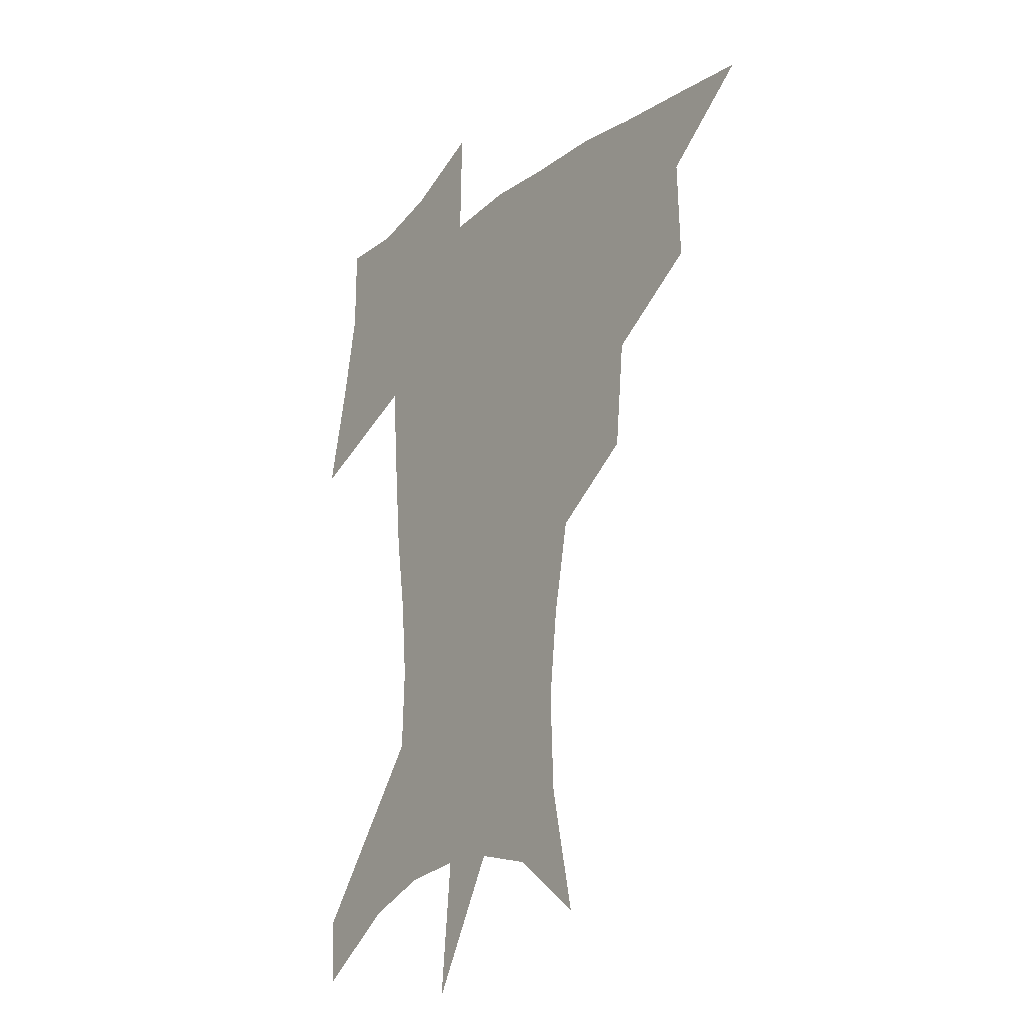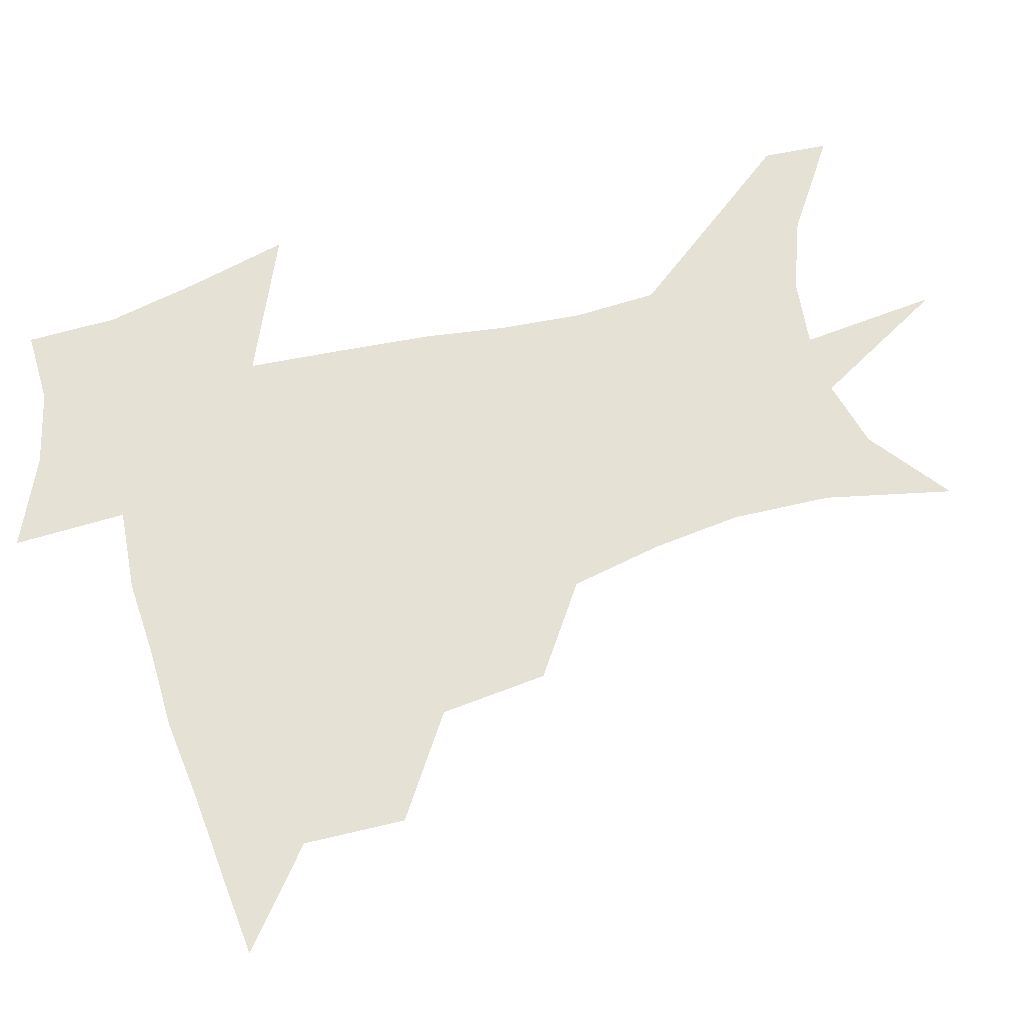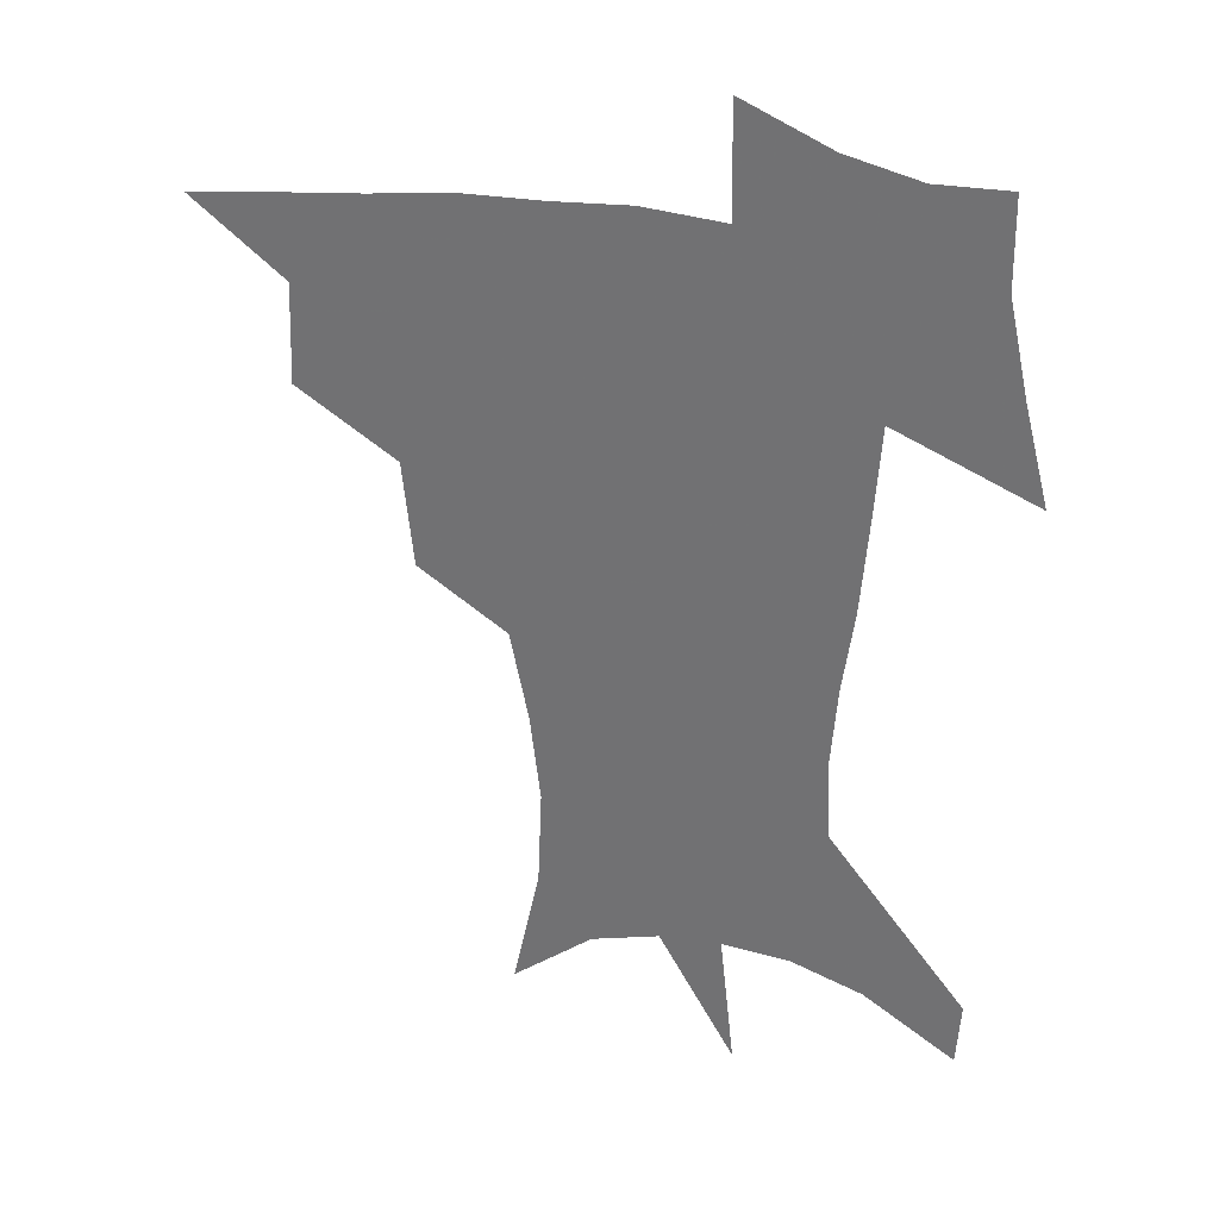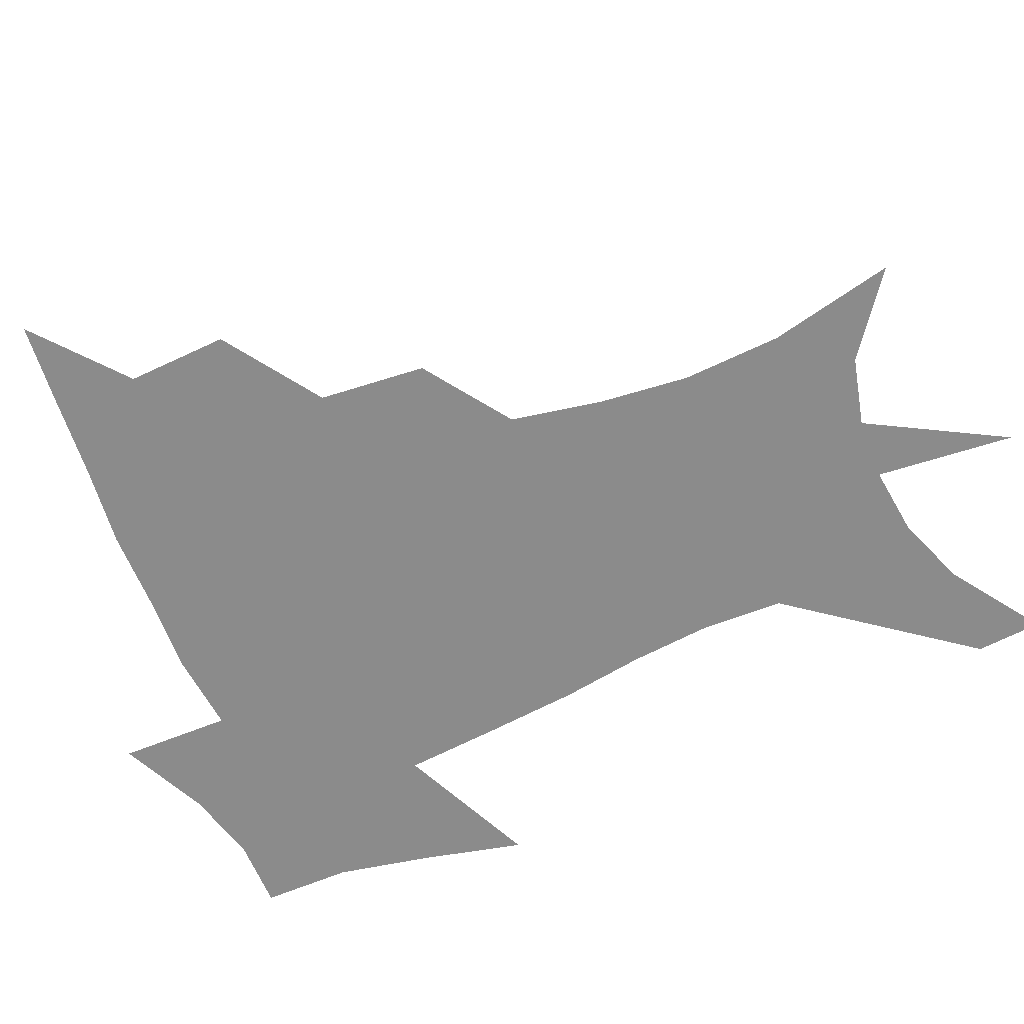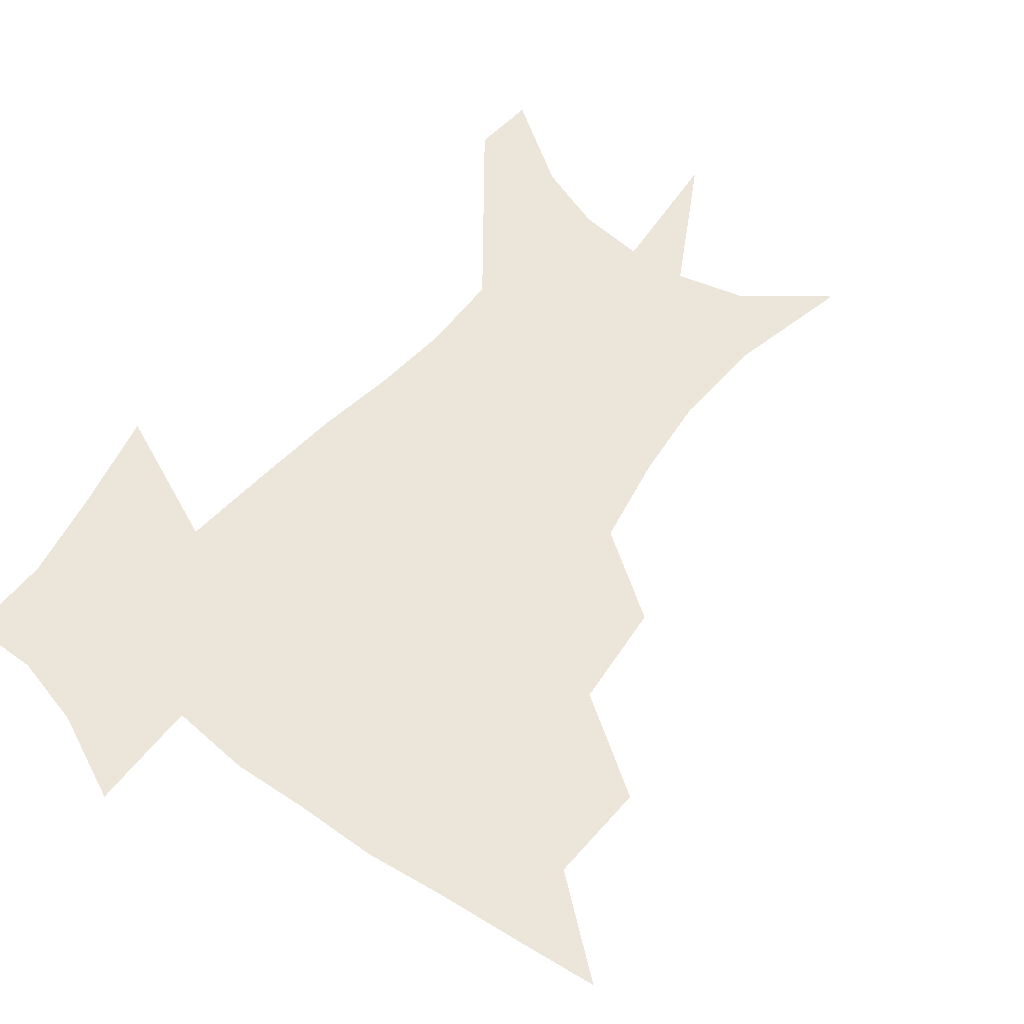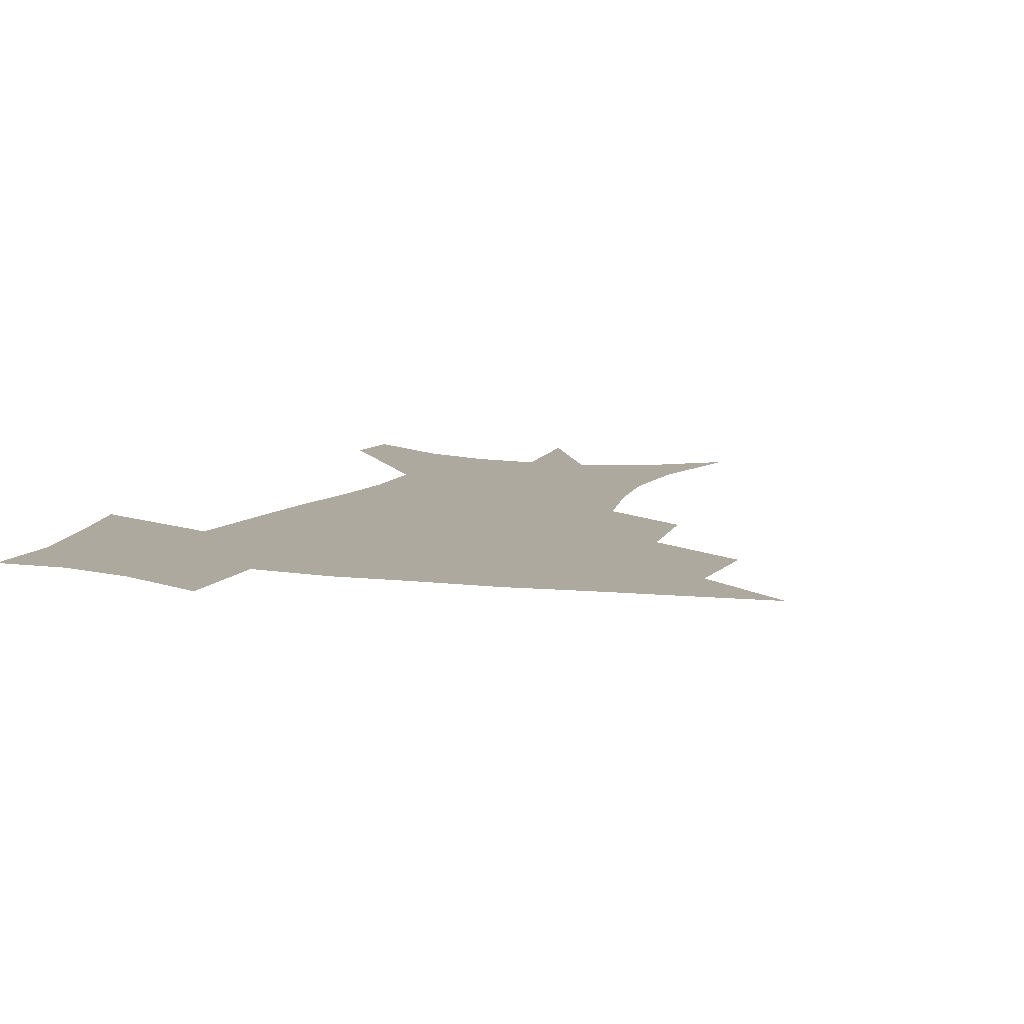
<metadata>
{"format":"obj","ext":"obj","renderer":"f3d","projection":"perspective","resolution":1024,"background":"white","views":[{"elev":-20.5,"azim":-125.6,"up":"+Y"},{"elev":64.4,"azim":-105.5,"up":"+Z"},{"elev":31.8,"azim":15.0,"up":"+Y"},{"elev":-63.8,"azim":-66.4,"up":"+Z"},{"elev":55.5,"azim":-141.8,"up":"+Z"},{"elev":9.0,"azim":-159.4,"up":"+Z"}]}
</metadata>
<code>
v 454.3 444.2 0
v 486.2 381.1 0
v 487.4 417.2 0
v 484.2 447.3 0
v 525.6 319.3 0
v 521.7 357.5 0
v 519.6 391.2 0
v 517.8 421.2 0
v 514.6 450.1 0
v 556.4 151.9 0
v 566.1 197.2 0
v 567.6 232.7 0
v 563.9 264.6 0
v 557.3 297.5 0
v 552.7 334.9 0
v 550.1 367.1 0
v 548.5 396.5 0
v 546.4 424.2 0
v 543.2 453.5 0
v 585.4 174.1 0
v 588.5 211.8 0
v 587.2 245.7 0
v 584 278.3 0
v 579.9 309.2 0
v 577.5 341.5 0
v 576 370.9 0
v 575.8 400 0
v 574 426.4 0
v 572.6 454 0
v 610 180.5 0
v 608.7 216.3 0
v 606.7 246.4 0
v 604 283.6 0
v 602.1 312.1 0
v 601.3 344.8 0
v 601.2 373.4 0
v 601.5 401.3 0
v 601.9 427.1 0
v 600.2 455.6 0
v 637.5 132 0
v 632.4 181.7 0
v 628.6 219.3 0
v 626 251.2 0
v 624.5 283.8 0
v 624 315.4 0
v 624.8 343.9 0
v 625.5 374.9 0
v 626.8 400.9 0
v 628 427 0
v 629.7 453 0
v 628.8 493.3 0
v 657.1 179.1 0
v 649.7 216.1 0
v 645.3 248.4 0
v 645.4 277.3 0
v 646.8 306.9 0
v 648.9 336.5 0
v 650 369.6 0
v 651.7 399 0
v 653.1 425.3 0
v 655.8 450.7 0
v 660.6 478.7 0
v 682.9 169.9 0
v 674.6 204.6 0
v 668.2 235 0
v 666.9 265.3 0
v 669.3 294.4 0
v 673.4 323.9 0
v 676.3 358.2 0
v 678.8 392.3 0
v 677.6 422.1 0
v 680 447.4 0
v 686.9 472 0
v 716.4 147.5 0
v 718 171 0
v 729.6 370 0
v 720.5 406.4 0
v 713.4 440.3 0
v 713 472.4 0
f 3 4 1
f 6 7 2
f 2 7 3
f 7 8 3
f 3 8 4
f 8 9 4
f 14 15 5
f 5 15 6
f 15 16 6
f 6 16 7
f 16 17 7
f 7 17 8
f 17 18 8
f 8 18 9
f 18 19 9
f 10 20 11
f 20 21 11
f 11 21 12
f 21 22 12
f 12 22 13
f 22 23 13
f 13 23 14
f 23 24 14
f 14 24 15
f 24 25 15
f 15 25 16
f 25 26 16
f 16 26 17
f 26 27 17
f 17 27 18
f 27 28 18
f 18 28 19
f 28 29 19
f 20 30 21
f 30 31 21
f 21 31 22
f 31 32 22
f 22 32 23
f 32 33 23
f 23 33 24
f 33 34 24
f 24 34 25
f 34 35 25
f 25 35 26
f 35 36 26
f 26 36 27
f 36 37 27
f 27 37 28
f 37 38 28
f 28 38 29
f 38 39 29
f 40 41 30
f 30 41 31
f 41 42 31
f 31 42 32
f 42 43 32
f 32 43 33
f 43 44 33
f 33 44 34
f 44 45 34
f 34 45 35
f 45 46 35
f 35 46 36
f 46 47 36
f 36 47 37
f 47 48 37
f 37 48 38
f 48 49 38
f 38 49 39
f 49 50 39
f 41 52 42
f 52 53 42
f 42 53 43
f 53 54 43
f 43 54 44
f 54 55 44
f 44 55 45
f 55 56 45
f 45 56 46
f 56 57 46
f 46 57 47
f 57 58 47
f 47 58 48
f 58 59 48
f 48 59 49
f 59 60 49
f 49 60 50
f 60 61 50
f 50 61 51
f 61 62 51
f 52 63 53
f 63 64 53
f 53 64 54
f 64 65 54
f 54 65 55
f 65 66 55
f 55 66 56
f 66 67 56
f 56 67 57
f 67 68 57
f 57 68 58
f 68 69 58
f 58 69 59
f 69 70 59
f 59 70 60
f 70 71 60
f 60 71 61
f 71 72 61
f 61 72 62
f 72 73 62
f 63 74 64
f 74 75 64
f 64 75 65
f 70 76 71
f 76 77 71
f 71 77 72
f 77 78 72
f 72 78 73
f 78 79 73

</code>
